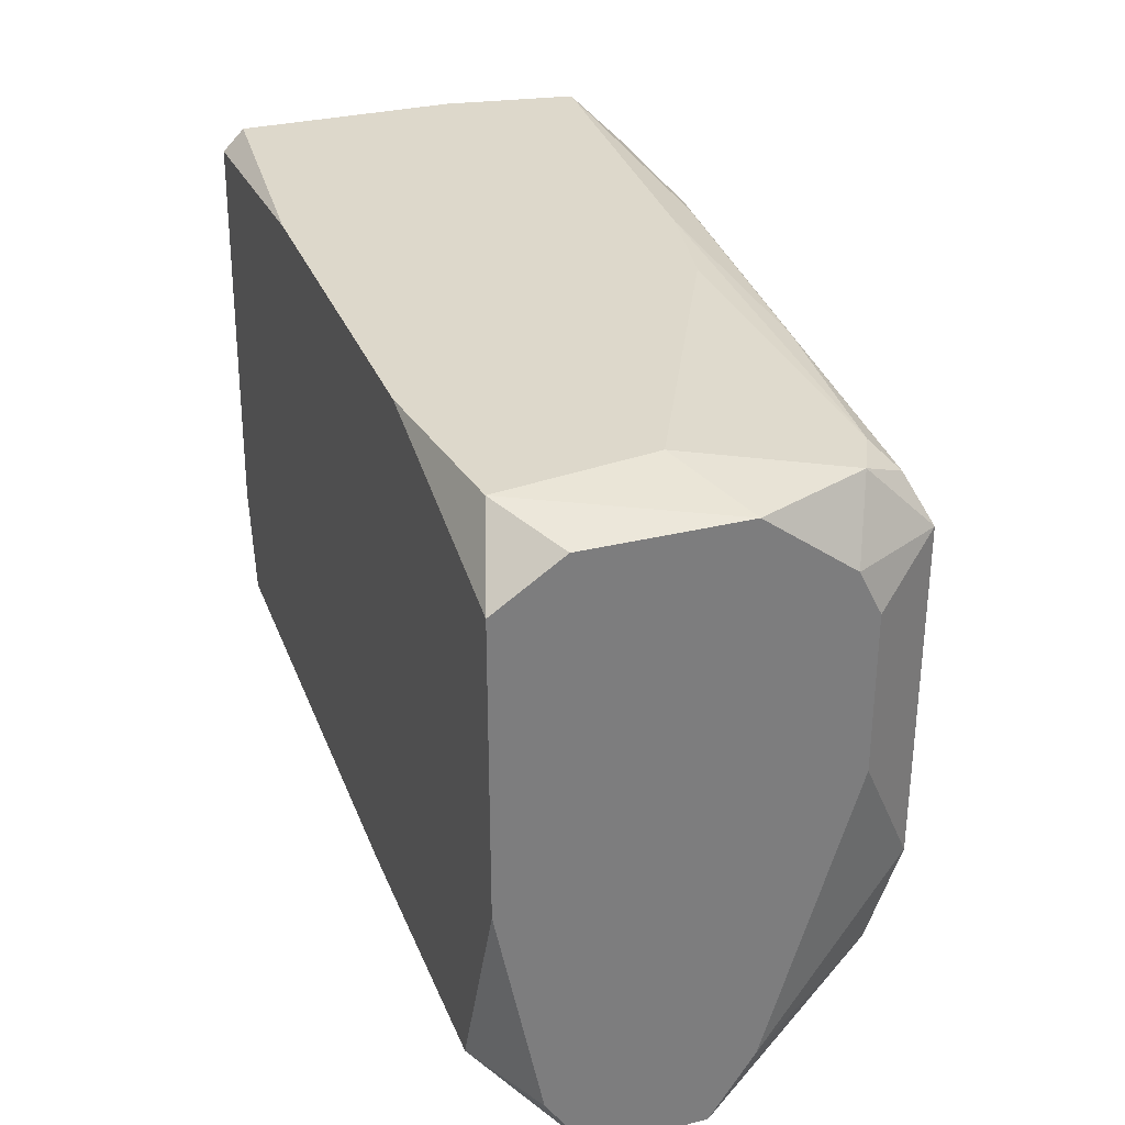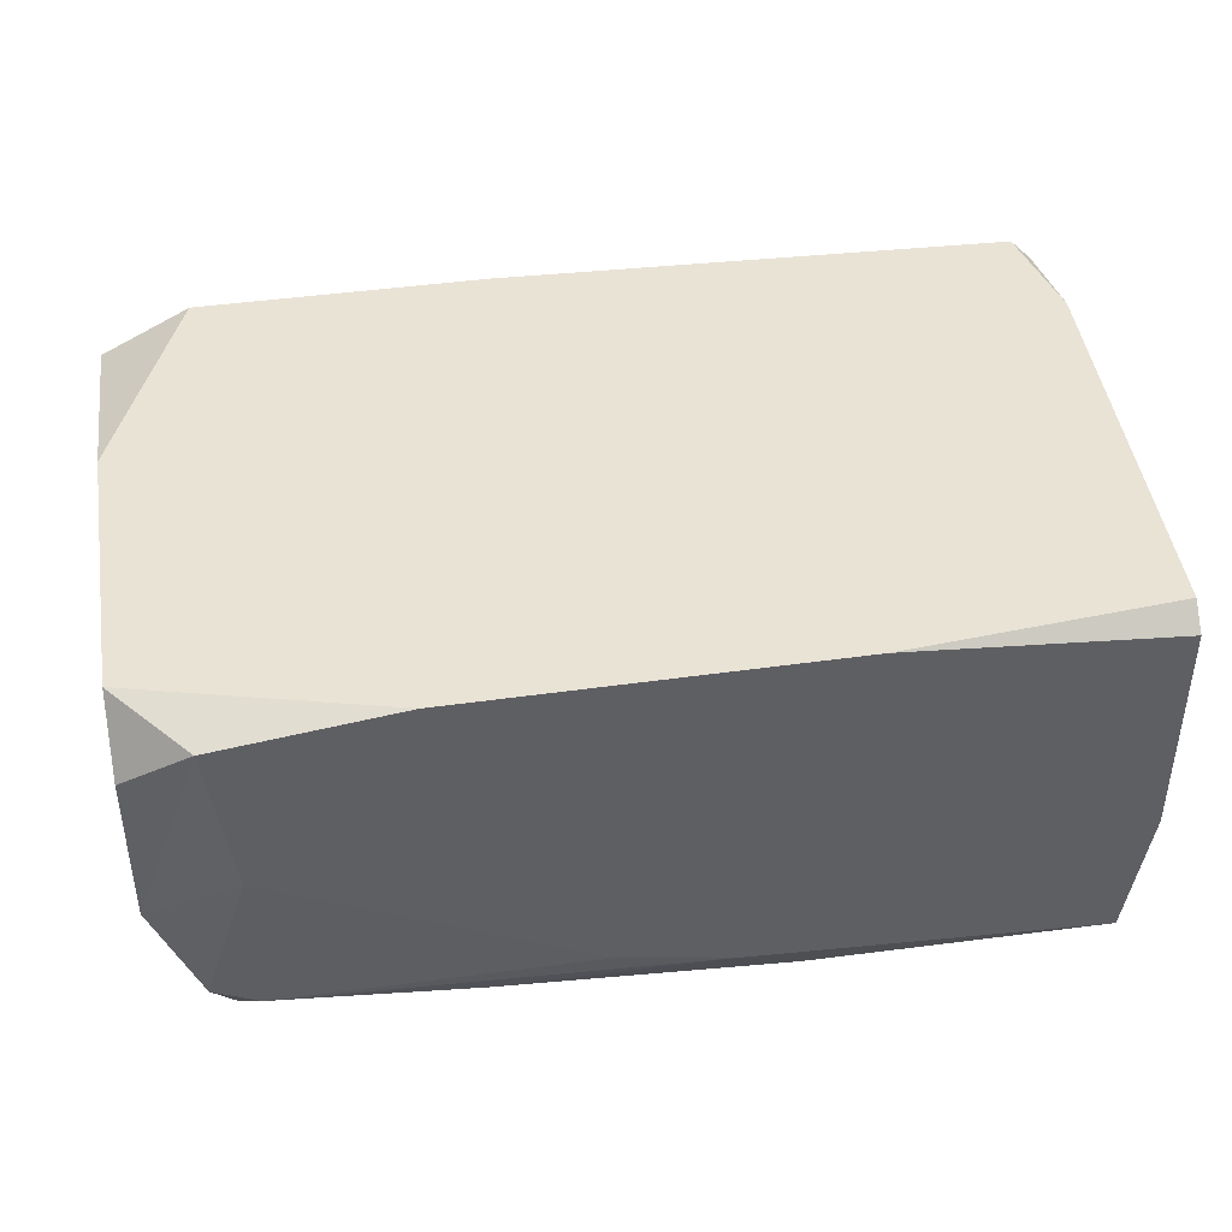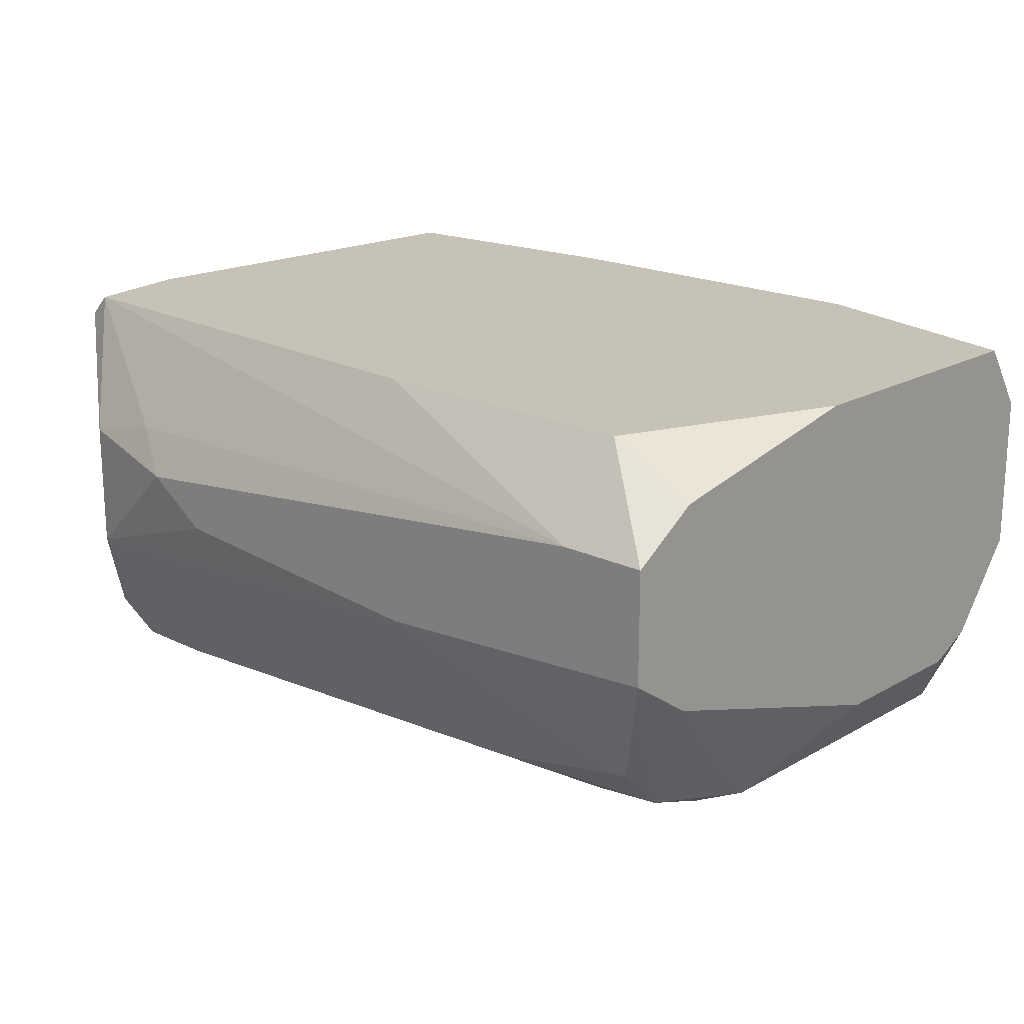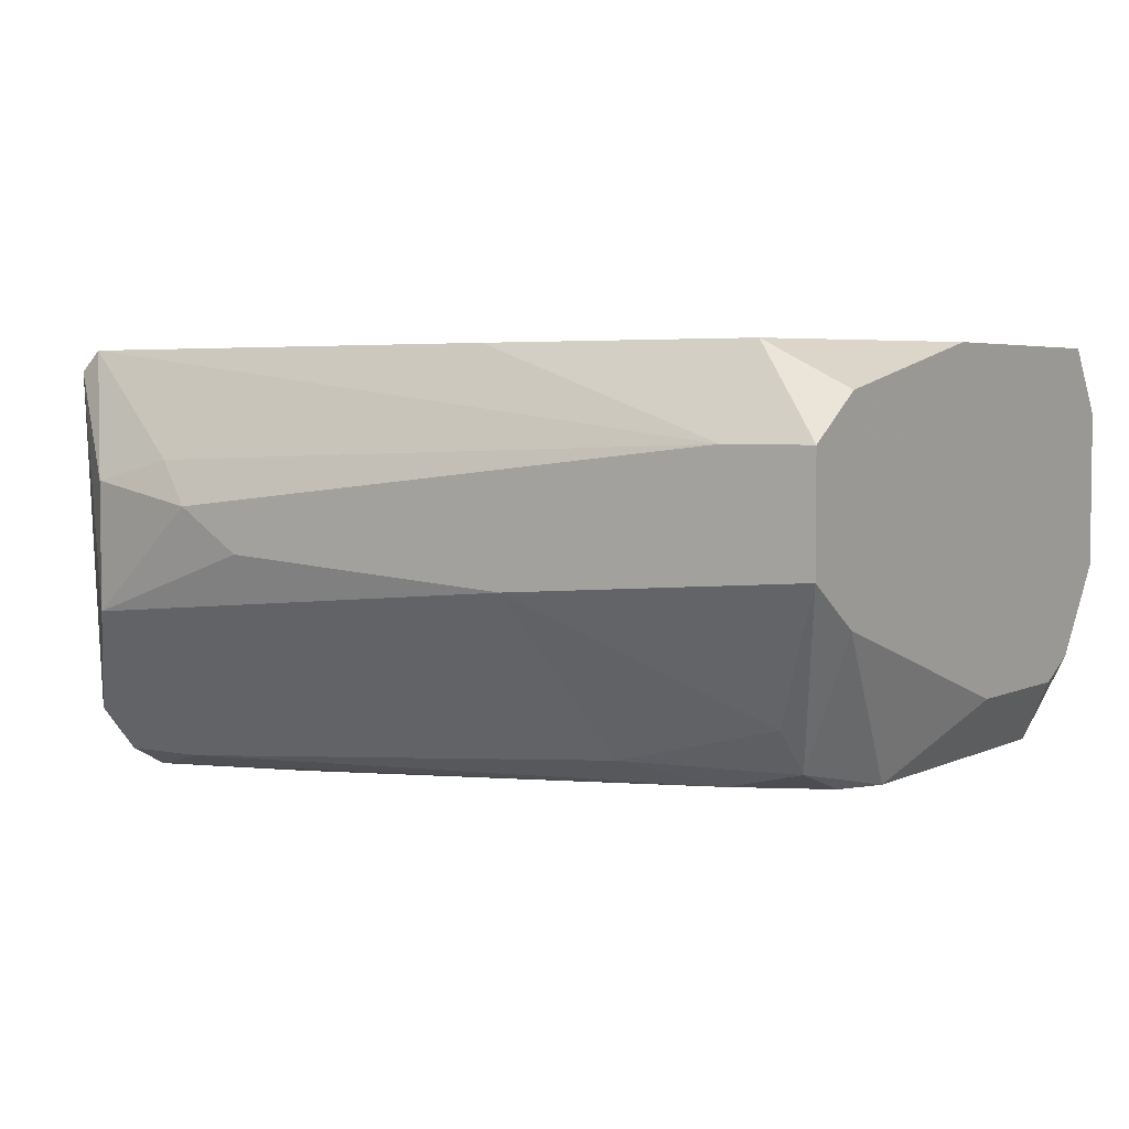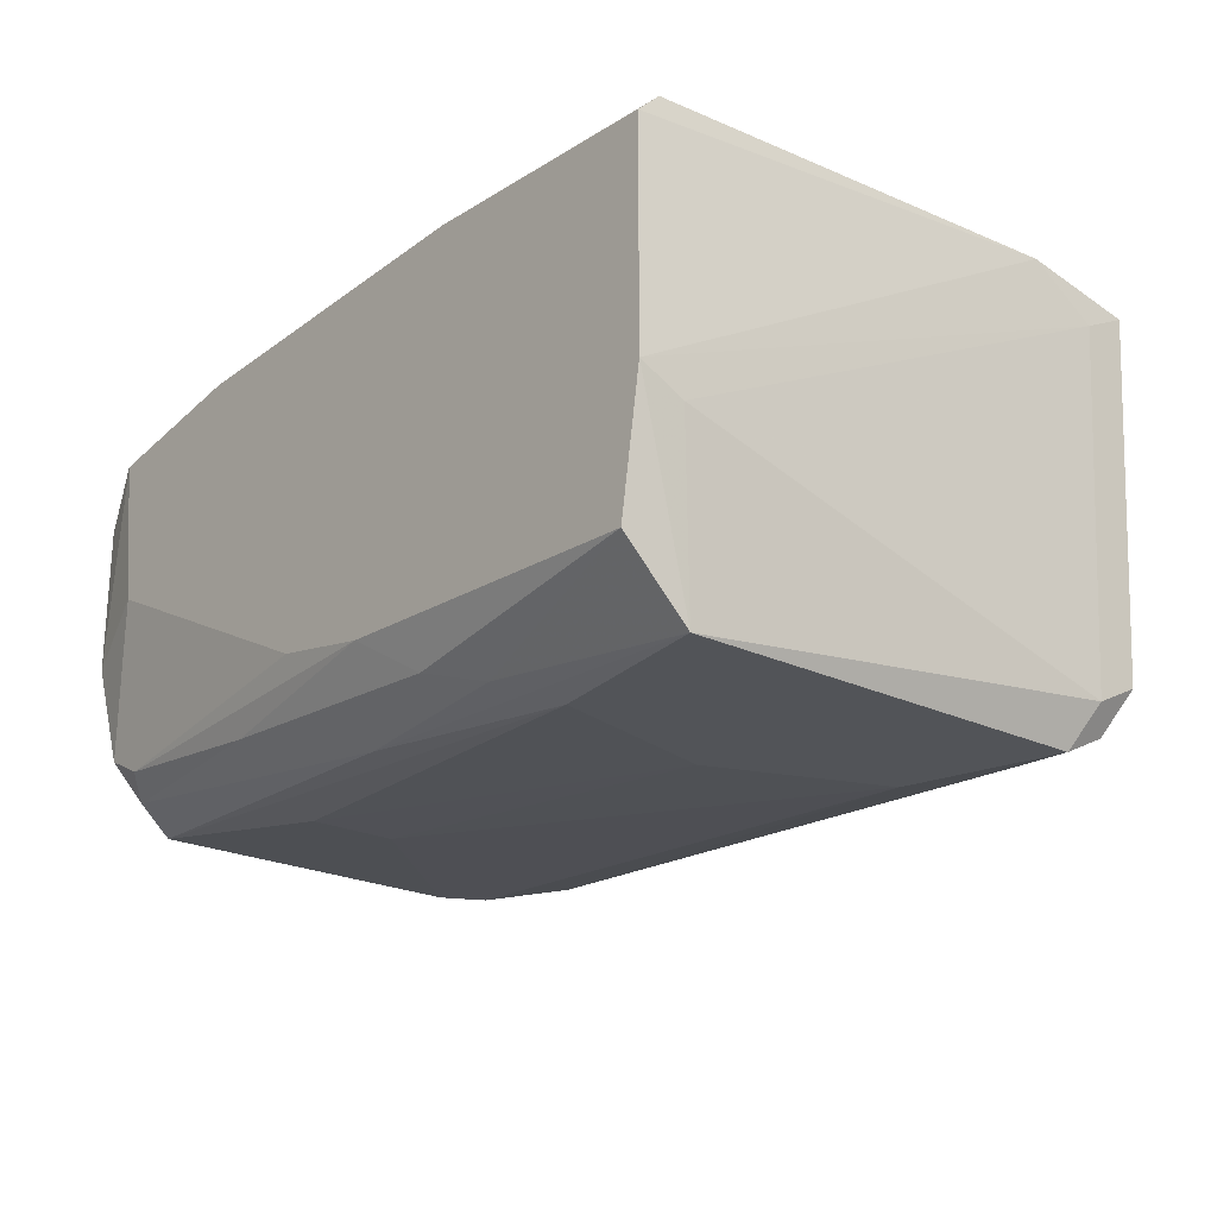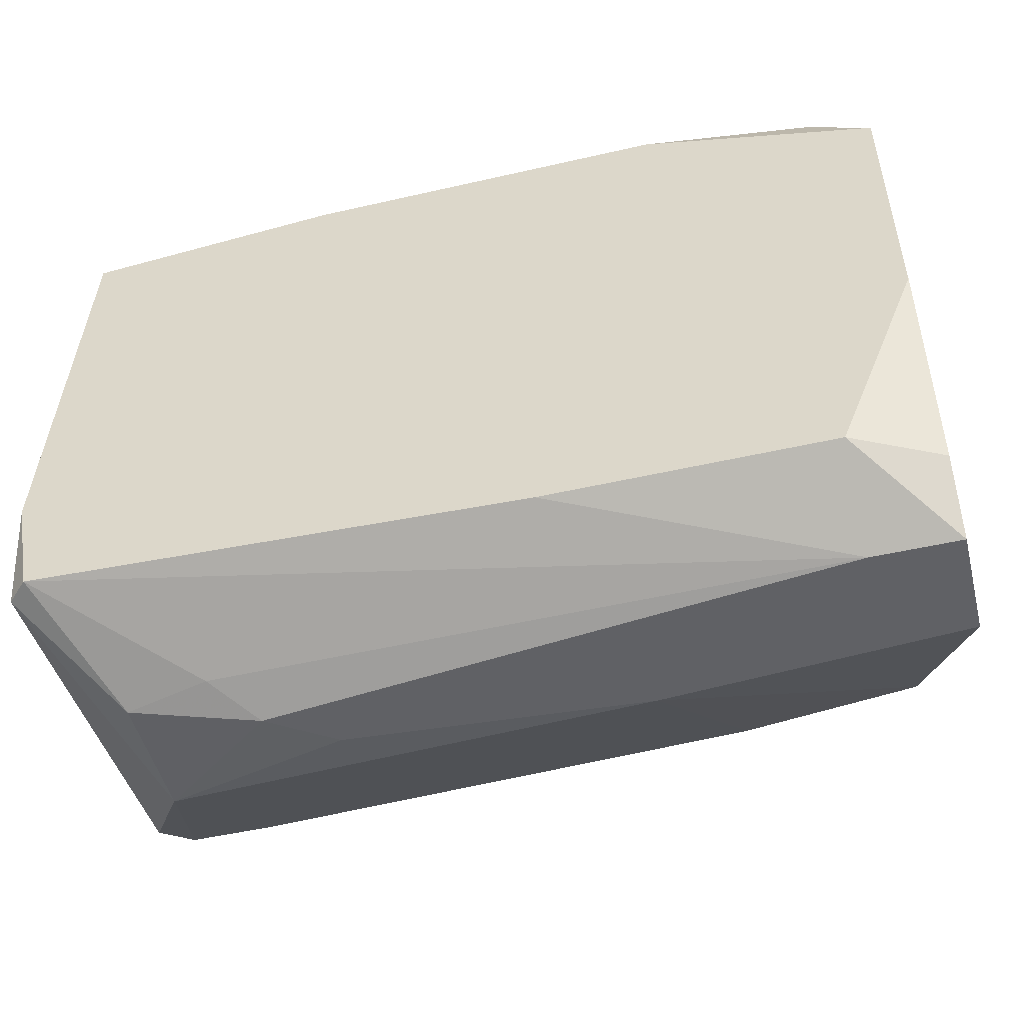
<metadata>
{"format":"obj","ext":"obj","renderer":"f3d","projection":"perspective","resolution":1024,"background":"white","views":[{"elev":31.2,"azim":-109.5,"up":"+Z"},{"elev":42.2,"azim":-9.7,"up":"+Y"},{"elev":18.9,"azim":-136.8,"up":"+Y"},{"elev":4.1,"azim":-146.5,"up":"+Y"},{"elev":-22.9,"azim":50.9,"up":"+Y"},{"elev":-49.7,"azim":-165.8,"up":"+Z"}]}
</metadata>
<code>
v 0.04454 0.002624 -0.009968
v 0.04454 0.002624 0.01176
v 0.04454 0.001718 0.01266
v 0.04454 -0.01367 -0.008159
v 0.04454 -0.01277 -0.009968
v 0.04454 -0.008241 0.01085
v 0.04454 -0.007337 0.01266
v 0.01195 0.002624 -0.01088
v 0.01195 -0.01187 0.01176
v 0.01195 -0.001 -0.01359
v 0.01195 -0.004624 0.01266
v 0.03458 -0.01458 0.01085
v 0.03458 -0.01549 0.001798
v 0.02644 -0.01458 0.009949
v 0.01466 -0.01367 -0.008159
v 0.01828 0.002624 0.01266
v 0.01828 -0.01277 -0.009968
v 0.01828 -0.01458 0.007232
v 0.01828 -0.01458 0.00361
v 0.0382 -0.001908 -0.01269
v 0.021 -0.006432 -0.01359
v 0.04001 -0.01458 -0.009064
v 0.0373 -0.01549 -0.005442
v 0.04183 -0.002812 -0.01269
v 0.04183 -0.008241 -0.01269
v 0.04364 -0.01277 0.01266
v 0.04364 -0.01458 -0.009064
v 0.04364 -0.01549 0.009949
v 0.04364 -0.01549 -0.007254
v 0.01104 0.001718 0.01266
v 0.01104 -0.01096 -0.01088
v 0.01104 -0.01367 -0.006347
v 0.01104 -0.01277 -0.009064
v 0.01104 -0.01277 0.01085
v 0.02463 -0.01096 0.01266
v 0.03187 -0.01367 0.01176
v 0.04545 0.002624 -0.005442
v 0.04545 0.001718 -0.009968
v 0.04545 0.00081 -0.008159
v 0.03368 0.002624 0.01266
v 0.03368 -0.005528 -0.01359
v 0.0201 -0.01277 0.01176
v 0.008322 0.002624 0.009949
v 0.008322 0.002624 -0.001821
v 0.008322 -0.01096 0.007232
v 0.008322 -0.01096 0.000894
v 0.008322 -0.01005 0.009041
v 0.008322 -9.4e-05 0.01176
v 0.008322 -0.001 -0.01359
v 0.008322 0.00081 -0.01088
v 0.008322 -0.006432 0.01176
v 0.008322 -0.005528 -0.01359
v 0.008322 -0.007337 -0.01088
v 0.03639 -0.003716 -0.01359
v 0.03639 -0.01549 0.009041
v 0.02372 0.002624 -0.01088
v 0.02915 -0.01187 0.01266
v 0.01013 -0.01096 0.01176
v 0.01013 -0.01367 0.009041
v 0.01013 -0.01367 -0.004537
f 51 45 47
f 49 52 43
f 43 40 8
f 3 40 26
f 26 40 30
f 8 40 1
f 52 49 54
f 43 52 45
f 29 28 13
f 25 38 5
f 26 28 7
f 3 26 7
f 40 3 2
f 1 40 2
f 26 30 57
f 49 43 44
f 43 8 44
f 43 45 51
f 59 45 60
f 18 59 60
f 32 60 33
f 25 17 21
f 52 54 21
f 57 30 11
f 30 51 11
f 51 58 11
f 17 25 22
f 29 13 23
f 38 25 24
f 1 38 24
f 25 54 24
f 28 29 4
f 29 5 4
f 38 1 37
f 3 7 37
f 2 3 37
f 1 2 37
f 32 33 15
f 33 17 15
f 17 22 15
f 22 29 15
f 29 23 15
f 23 32 15
f 45 52 46
f 60 45 46
f 13 28 55
f 59 18 55
f 18 13 55
f 28 26 12
f 13 18 19
f 60 32 19
f 18 60 19
f 32 23 19
f 23 13 19
f 49 8 10
f 54 49 10
f 33 52 31
f 17 33 31
f 52 21 31
f 21 17 31
f 8 49 50
f 49 44 50
f 44 8 50
f 8 1 56
f 10 8 56
f 1 10 56
f 40 43 16
f 30 40 16
f 43 30 16
f 30 43 48
f 43 51 48
f 51 30 48
f 58 59 34
f 12 42 34
f 52 33 53
f 33 60 53
f 46 52 53
f 60 46 53
f 5 38 39
f 4 5 39
f 37 7 39
f 38 37 39
f 1 24 20
f 24 54 20
f 10 1 20
f 54 10 20
f 54 25 41
f 25 21 41
f 21 54 41
f 57 11 35
f 55 28 14
f 59 55 14
f 28 12 14
f 34 59 14
f 12 34 14
f 26 57 36
f 57 42 36
f 12 26 36
f 42 12 36
f 7 28 6
f 28 4 6
f 4 39 6
f 39 7 6
f 42 57 9
f 11 58 9
f 58 34 9
f 34 42 9
f 57 35 9
f 35 11 9
f 5 29 27
f 25 5 27
f 22 25 27
f 29 22 27
f 59 58 47
f 45 59 47
f 58 51 47

</code>
